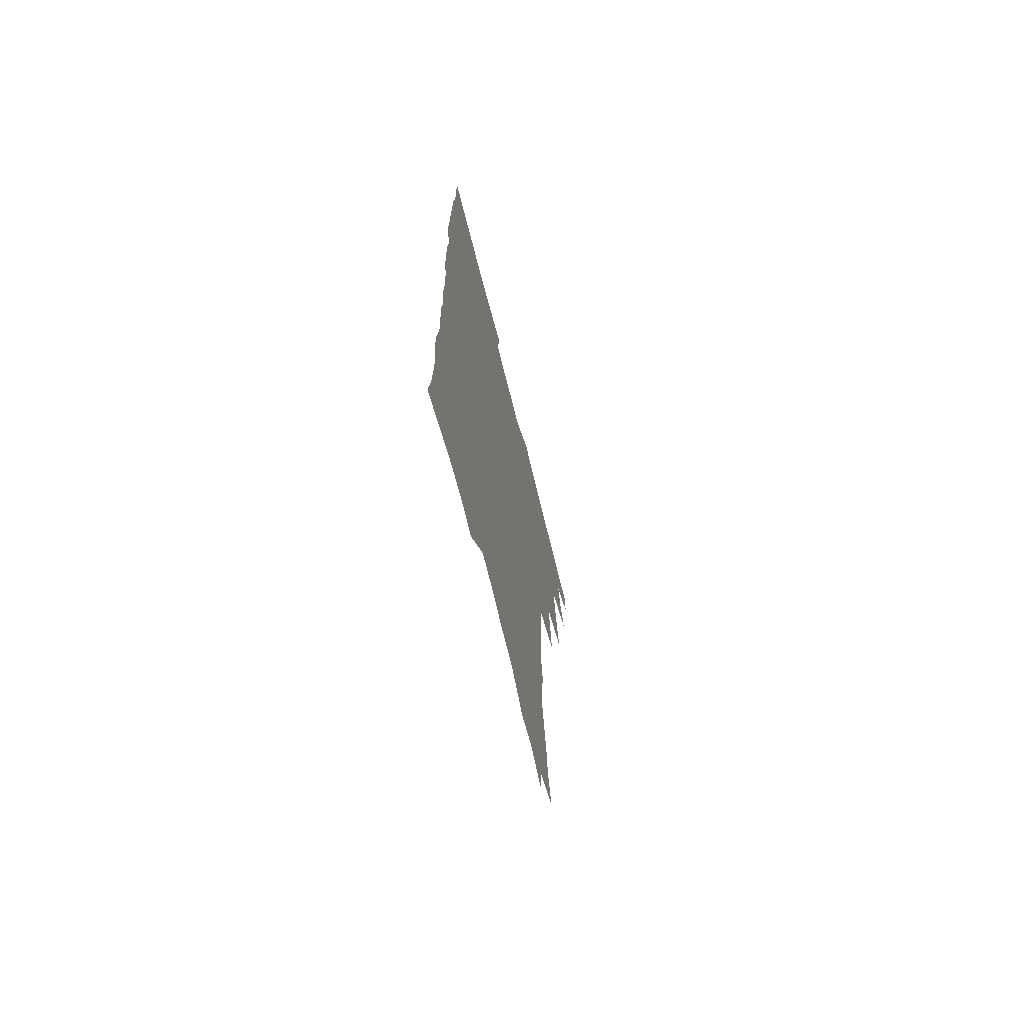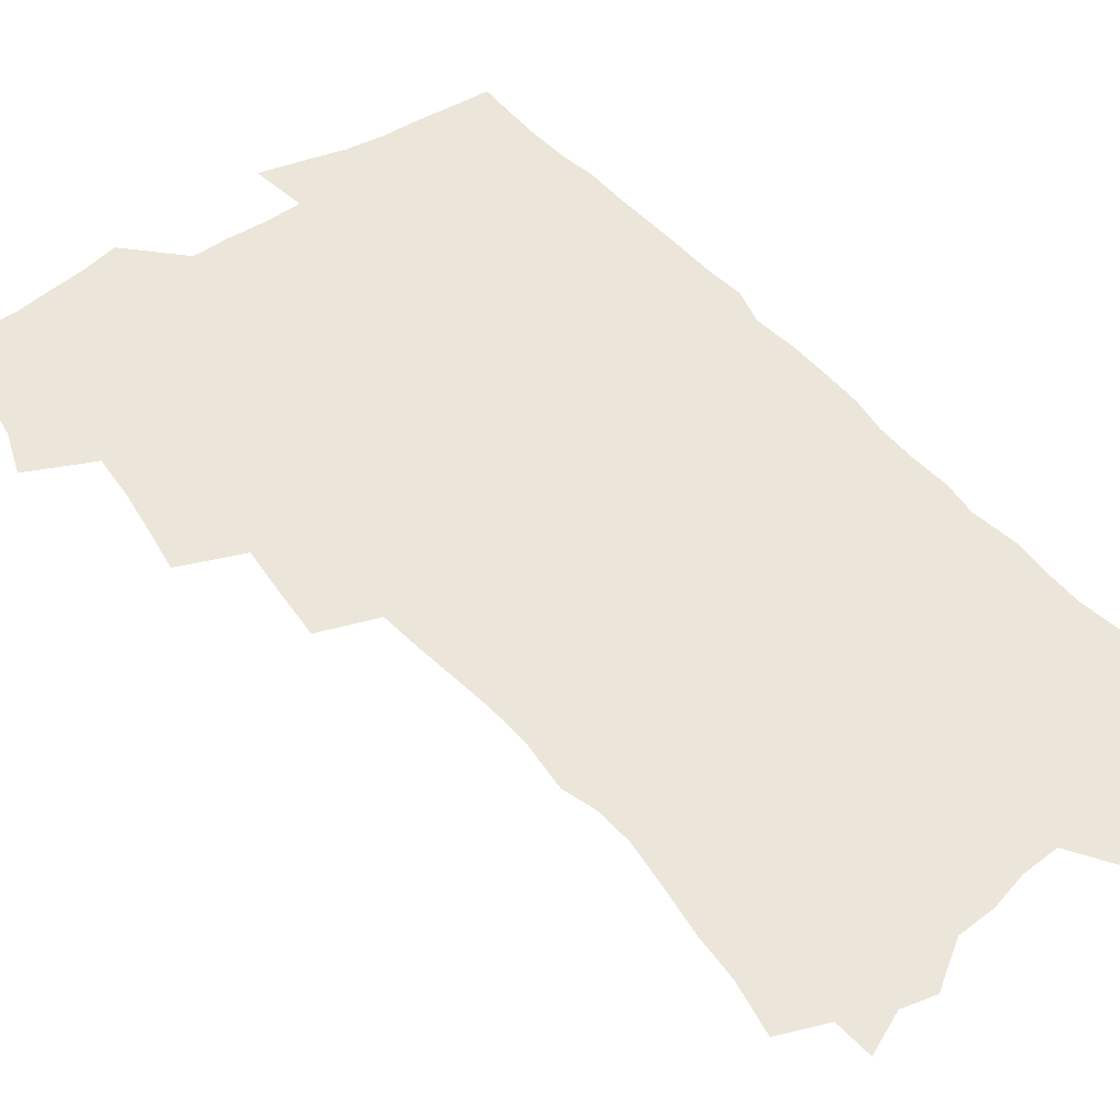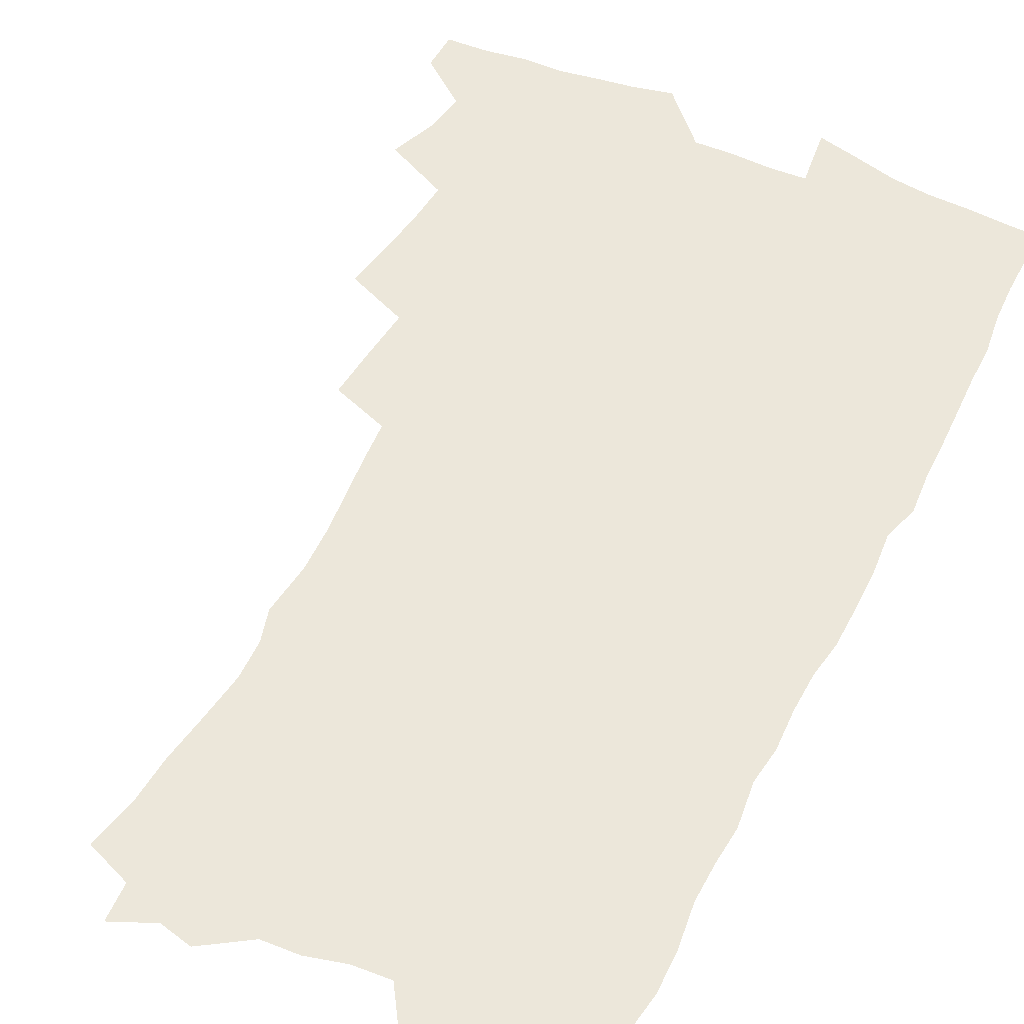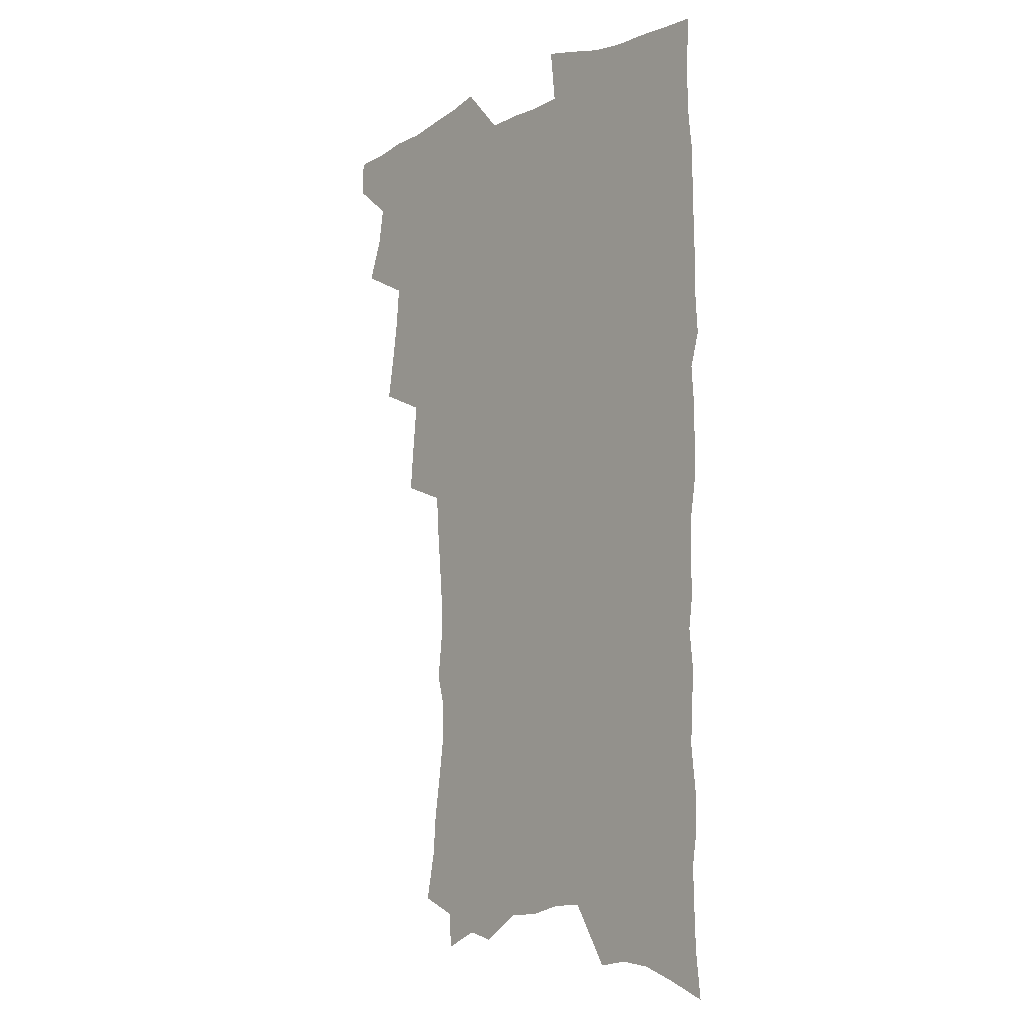
<metadata>
{"format":"obj","ext":"obj","renderer":"f3d","projection":"perspective","resolution":1024,"background":"white","views":[{"elev":-71.4,"azim":104.1,"up":"+Y"},{"elev":47.5,"azim":-37.7,"up":"+Z"},{"elev":52.8,"azim":25.6,"up":"+Z"},{"elev":-9.6,"azim":51.1,"up":"+Y"}]}
</metadata>
<code>
v 463.5 550.8 0
v 464.1 565.5 0
v 472.3 503.3 0
v 478.9 520.4 0
v 481.8 536.3 0
v 482 551 0
v 480.2 566.2 0
v 488.7 439.2 0
v 492 457.5 0
v 494.7 475 0
v 496.3 491.7 0
v 499.9 508.2 0
v 498.9 522.4 0
v 498.3 537.1 0
v 497.4 551.8 0
v 494.9 568.3 0
v 507.7 390.4 0
v 509.6 409.9 0
v 511.7 429.5 0
v 512.7 446.6 0
v 512.9 462.4 0
v 510.3 476.6 0
v 514.4 494.1 0
v 515.6 509.4 0
v 514.9 523.3 0
v 513.7 538 0
v 512.2 553.2 0
v 510.7 568.4 0
v 523.6 195.3 0
v 528 215.8 0
v 529.3 232.6 0
v 532.2 251.2 0
v 534.9 269.7 0
v 534.4 284.9 0
v 531 297.4 0
v 533.4 317.3 0
v 533 333.9 0
v 531.6 349.9 0
v 530.1 365.9 0
v 528.9 382.6 0
v 528 399.3 0
v 528.2 416.6 0
v 528 432.7 0
v 529.5 449.7 0
v 530.7 465.9 0
v 530.3 480.7 0
v 529.5 495.3 0
v 529.6 509.7 0
v 529.5 524.1 0
v 529.1 538.7 0
v 527.1 554.7 0
v 525.2 570.6 0
v 541.3 173.8 0
v 540.7 188.4 0
v 541.9 205.3 0
v 547.6 228.3 0
v 549.5 246.3 0
v 550.9 263.5 0
v 550 278 0
v 550.2 294.3 0
v 548.6 308.7 0
v 550.2 327.8 0
v 548.2 341.8 0
v 547.6 357.9 0
v 546.9 373.8 0
v 545.2 388.6 0
v 544.7 404.7 0
v 546.2 422.5 0
v 545.8 437.4 0
v 545 451.9 0
v 545.4 467 0
v 546 482.1 0
v 546.2 496.5 0
v 546.1 510.6 0
v 545.8 524.7 0
v 544.1 539.8 0
v 541.9 556.2 0
v 539.7 572.6 0
v 557.1 180.7 0
v 560 199.7 0
v 562.8 219.9 0
v 563.6 236.6 0
v 565.7 255.4 0
v 565.8 271.1 0
v 565.2 285.8 0
v 564.4 300.7 0
v 563.6 315.8 0
v 564.4 333.8 0
v 563.4 348.5 0
v 562.9 364 0
v 561.1 377.8 0
v 560.2 392.8 0
v 559.7 407.9 0
v 560.9 424.7 0
v 560.7 439.5 0
v 560.1 453.7 0
v 560.9 468.9 0
v 561.2 483.3 0
v 561.3 497.3 0
v 561.7 511.1 0
v 561.5 524.6 0
v 559.7 539.5 0
v 557 556.7 0
v 554 575.8 0
v 569.4 177.7 0
v 576.3 208.6 0
v 578 227.2 0
v 578.2 242.8 0
v 578.8 259.4 0
v 578.5 274.3 0
v 578.2 289.8 0
v 577.4 304.3 0
v 577.5 321.1 0
v 577.3 336.8 0
v 577 352.5 0
v 576.6 367.5 0
v 576 382.2 0
v 575.8 397.5 0
v 575.5 412.4 0
v 574.8 426.2 0
v 574.7 440.8 0
v 574.5 455 0
v 575.6 470.4 0
v 575 483.9 0
v 575.7 498.1 0
v 575.9 511.6 0
v 575.3 525.2 0
v 574.2 539.7 0
v 572.7 555.6 0
v 586.8 188.9 0
v 590.6 214.4 0
v 592.1 233.3 0
v 591.5 246.8 0
v 591.6 262.4 0
v 591.4 278 0
v 590.7 292 0
v 590.4 307.7 0
v 590.2 323.3 0
v 589.9 338.5 0
v 589.9 355.2 0
v 589.6 368.7 0
v 589.7 384.8 0
v 589.4 399.4 0
v 589.1 413.8 0
v 589.5 428.9 0
v 588.5 442.1 0
v 589.2 457.2 0
v 589.4 471.1 0
v 589.2 484.7 0
v 589.3 498.4 0
v 589.5 511.9 0
v 589.1 525.8 0
v 588.4 540.5 0
v 587.3 556 0
v 600.9 189.5 0
v 603.6 215.8 0
v 604.1 232.8 0
v 603.8 247.1 0
v 604 263.9 0
v 603.9 280 0
v 603.6 295.2 0
v 603.4 310.8 0
v 603.2 326.4 0
v 602.8 340.7 0
v 602.6 354 0
v 602.5 370.2 0
v 602.7 385.7 0
v 602.6 400.7 0
v 602.5 414.5 0
v 602.7 430 0
v 602.3 443.2 0
v 602.9 458.2 0
v 602.9 471.5 0
v 602.8 484.9 0
v 602.8 498.2 0
v 603.3 512 0
v 603.2 525.8 0
v 603.1 539.9 0
v 602.3 555.3 0
v 615.6 193.2 0
v 616.4 214.8 0
v 616.6 234.1 0
v 616.5 249.4 0
v 616.3 264.6 0
v 616.2 281.4 0
v 616 295.5 0
v 615.8 311.2 0
v 615.7 326.3 0
v 615.5 341.5 0
v 615.3 355.8 0
v 615.3 371.4 0
v 615.8 384.5 0
v 615.7 400 0
v 615.8 414.2 0
v 615.7 429.8 0
v 615.9 444 0
v 616.1 458.1 0
v 616.4 471.6 0
v 616.8 485.2 0
v 617.3 498.7 0
v 617 512.2 0
v 617.2 525.7 0
v 617.4 539.5 0
v 616.7 555.9 0
v 614.3 578.3 0
v 629.8 194.1 0
v 629.3 215.7 0
v 629.1 233.1 0
v 628.8 250.2 0
v 628.7 264.8 0
v 628.5 281.7 0
v 628.3 296.2 0
v 628.2 311.9 0
v 628.2 326.4 0
v 628.1 342.3 0
v 628 357 0
v 628.5 369.4 0
v 628.6 386.4 0
v 628.6 400.9 0
v 629 414.2 0
v 629 429.4 0
v 629.1 443.6 0
v 629.1 458 0
v 629.7 471.1 0
v 630.6 484.2 0
v 630.6 498.9 0
v 630.9 512 0
v 631.3 525.4 0
v 631.4 539.6 0
v 631.6 554 0
v 630 574.4 0
v 645.4 169.4 0
v 643.3 194.3 0
v 642.5 213.5 0
v 641.8 231.6 0
v 641.6 247.6 0
v 640.9 265.7 0
v 640.7 281.3 0
v 640.7 295.8 0
v 641.3 309.1 0
v 640.3 328 0
v 640.8 341 0
v 640.6 356.6 0
v 641.1 370.5 0
v 641.5 384.8 0
v 641.5 399.4 0
v 642.6 412.4 0
v 642.1 429 0
v 642.7 442.4 0
v 642.9 456.6 0
v 643.4 470.2 0
v 644 483.9 0
v 644.3 498.1 0
v 644.9 511.6 0
v 645.2 525.3 0
v 645.6 539.4 0
v 645.9 553.8 0
v 646.2 570 0
v 658.8 171.5 0
v 657.3 191.1 0
v 655.9 210.9 0
v 654.7 229.6 0
v 654.5 245.6 0
v 653.7 263.1 0
v 653.7 278.2 0
v 652.9 294.8 0
v 653.9 308 0
v 653.3 324.8 0
v 653.3 339.9 0
v 653.6 354.5 0
v 654.5 367.9 0
v 654.5 383.2 0
v 656.3 396.2 0
v 655.6 412.7 0
v 655.7 427.1 0
v 656.4 441 0
v 656.9 454.9 0
v 657 469.1 0
v 657.8 482.5 0
v 657.2 498.4 0
v 658.5 511.2 0
v 659.3 524.9 0
v 659.7 538.8 0
v 660.4 553.4 0
v 661.3 568 0
v 672.6 170 0
v 671.3 188.1 0
v 670.3 205.9 0
v 669.2 224 0
v 668.1 241.8 0
v 668.7 256.6 0
v 667.5 274 0
v 667.3 289.7 0
v 667.3 304.8 0
v 666.8 321 0
v 668.9 333.7 0
v 667.5 351 0
v 667.4 366.1 0
v 668.5 380 0
v 669.9 393.8 0
v 669.8 409.5 0
v 671.1 423.4 0
v 670.7 438.7 0
v 670.7 453.4 0
v 671.3 467.5 0
v 671.8 481.8 0
v 671.4 496.4 0
v 673.5 509.9 0
v 673.1 524.6 0
v 673.5 538 0
v 675 552.6 0
v 675.9 567.5 0
v 687.7 164.7 0
v 687 181.6 0
v 684.5 201.7 0
v 683.5 219.1 0
v 683.7 234.7 0
v 682.7 251.7 0
v 682.6 267.5 0
v 683 282.6 0
v 682 299.4 0
v 680.9 316 0
v 682.2 330.1 0
v 683 344.9 0
v 682.6 360.7 0
v 685.5 373.8 0
v 684.2 390.5 0
v 685.7 404.8 0
v 685.8 420.2 0
v 685.1 436.1 0
v 685.1 450.9 0
v 686.8 464.8 0
v 687.5 479.3 0
v 688.8 493.6 0
v 687.7 509.2 0
v 688.5 523.3 0
v 689 537.6 0
v 689.2 551.8 0
v 690.3 566.4 0
v 703.7 158.4 0
v 701.5 177.6 0
v 700.9 194.1 0
v 700.5 210.4 0
v 702.7 223.9 0
v 702.6 239.8 0
v 700.6 257.7 0
v 701.1 272.7 0
v 702.3 287.2 0
v 700.4 305.1 0
v 702.3 319.1 0
v 701.7 335.5 0
v 702.3 350.8 0
v 704.6 364.9 0
v 705 380.7 0
v 705.2 396.6 0
v 703.8 413.8 0
v 707.9 427.5 0
v 706.8 443.8 0
v 706.8 459.2 0
v 706.5 474.7 0
v 706.1 490.3 0
v 706.3 505.5 0
v 704.4 521.9 0
v 703.9 536.9 0
v 704.2 551.3 0
v 704.9 565.6 0
v 706 586 0
f 5 6 1
f 1 6 2
f 6 7 2
f 11 12 3
f 3 12 4
f 12 13 4
f 4 13 5
f 13 14 5
f 5 14 6
f 14 15 6
f 6 15 7
f 15 16 7
f 19 20 8
f 8 20 9
f 20 21 9
f 9 21 10
f 21 22 10
f 10 22 11
f 22 23 11
f 11 23 12
f 23 24 12
f 12 24 13
f 24 25 13
f 13 25 14
f 25 26 14
f 14 26 15
f 26 27 15
f 15 27 16
f 27 28 16
f 40 41 17
f 17 41 18
f 41 42 18
f 18 42 19
f 42 43 19
f 19 43 20
f 43 44 20
f 20 44 21
f 44 45 21
f 21 45 22
f 45 46 22
f 22 46 23
f 46 47 23
f 23 47 24
f 47 48 24
f 24 48 25
f 48 49 25
f 25 49 26
f 49 50 26
f 26 50 27
f 50 51 27
f 27 51 28
f 51 52 28
f 54 55 29
f 29 55 30
f 55 56 30
f 30 56 31
f 56 57 31
f 31 57 32
f 57 58 32
f 32 58 33
f 58 59 33
f 33 59 34
f 59 60 34
f 34 60 35
f 60 61 35
f 35 61 36
f 61 62 36
f 36 62 37
f 62 63 37
f 37 63 38
f 63 64 38
f 38 64 39
f 64 65 39
f 39 65 40
f 65 66 40
f 40 66 41
f 66 67 41
f 41 67 42
f 67 68 42
f 42 68 43
f 68 69 43
f 43 69 44
f 69 70 44
f 44 70 45
f 70 71 45
f 45 71 46
f 71 72 46
f 46 72 47
f 72 73 47
f 47 73 48
f 73 74 48
f 48 74 49
f 74 75 49
f 49 75 50
f 75 76 50
f 50 76 51
f 76 77 51
f 51 77 52
f 77 78 52
f 53 79 54
f 79 80 54
f 54 80 55
f 80 81 55
f 55 81 56
f 81 82 56
f 56 82 57
f 82 83 57
f 57 83 58
f 83 84 58
f 58 84 59
f 84 85 59
f 59 85 60
f 85 86 60
f 60 86 61
f 86 87 61
f 61 87 62
f 87 88 62
f 62 88 63
f 88 89 63
f 63 89 64
f 89 90 64
f 64 90 65
f 90 91 65
f 65 91 66
f 91 92 66
f 66 92 67
f 92 93 67
f 67 93 68
f 93 94 68
f 68 94 69
f 94 95 69
f 69 95 70
f 95 96 70
f 70 96 71
f 96 97 71
f 71 97 72
f 97 98 72
f 72 98 73
f 98 99 73
f 73 99 74
f 99 100 74
f 74 100 75
f 100 101 75
f 75 101 76
f 101 102 76
f 76 102 77
f 102 103 77
f 77 103 78
f 103 104 78
f 79 105 80
f 105 106 80
f 80 106 81
f 106 107 81
f 81 107 82
f 107 108 82
f 82 108 83
f 108 109 83
f 83 109 84
f 109 110 84
f 84 110 85
f 110 111 85
f 85 111 86
f 111 112 86
f 86 112 87
f 112 113 87
f 87 113 88
f 113 114 88
f 88 114 89
f 114 115 89
f 89 115 90
f 115 116 90
f 90 116 91
f 116 117 91
f 91 117 92
f 117 118 92
f 92 118 93
f 118 119 93
f 93 119 94
f 119 120 94
f 94 120 95
f 120 121 95
f 95 121 96
f 121 122 96
f 96 122 97
f 122 123 97
f 97 123 98
f 123 124 98
f 98 124 99
f 124 125 99
f 99 125 100
f 125 126 100
f 100 126 101
f 126 127 101
f 101 127 102
f 127 128 102
f 102 128 103
f 128 129 103
f 103 129 104
f 105 130 106
f 130 131 106
f 106 131 107
f 131 132 107
f 107 132 108
f 132 133 108
f 108 133 109
f 133 134 109
f 109 134 110
f 134 135 110
f 110 135 111
f 135 136 111
f 111 136 112
f 136 137 112
f 112 137 113
f 137 138 113
f 113 138 114
f 138 139 114
f 114 139 115
f 139 140 115
f 115 140 116
f 140 141 116
f 116 141 117
f 141 142 117
f 117 142 118
f 142 143 118
f 118 143 119
f 143 144 119
f 119 144 120
f 144 145 120
f 120 145 121
f 145 146 121
f 121 146 122
f 146 147 122
f 122 147 123
f 147 148 123
f 123 148 124
f 148 149 124
f 124 149 125
f 149 150 125
f 125 150 126
f 150 151 126
f 126 151 127
f 151 152 127
f 127 152 128
f 152 153 128
f 128 153 129
f 153 154 129
f 130 155 131
f 155 156 131
f 131 156 132
f 156 157 132
f 132 157 133
f 157 158 133
f 133 158 134
f 158 159 134
f 134 159 135
f 159 160 135
f 135 160 136
f 160 161 136
f 136 161 137
f 161 162 137
f 137 162 138
f 162 163 138
f 138 163 139
f 163 164 139
f 139 164 140
f 164 165 140
f 140 165 141
f 165 166 141
f 141 166 142
f 166 167 142
f 142 167 143
f 167 168 143
f 143 168 144
f 168 169 144
f 144 169 145
f 169 170 145
f 145 170 146
f 170 171 146
f 146 171 147
f 171 172 147
f 147 172 148
f 172 173 148
f 148 173 149
f 173 174 149
f 149 174 150
f 174 175 150
f 150 175 151
f 175 176 151
f 151 176 152
f 176 177 152
f 152 177 153
f 177 178 153
f 153 178 154
f 178 179 154
f 155 180 156
f 180 181 156
f 156 181 157
f 181 182 157
f 157 182 158
f 182 183 158
f 158 183 159
f 183 184 159
f 159 184 160
f 184 185 160
f 160 185 161
f 185 186 161
f 161 186 162
f 186 187 162
f 162 187 163
f 187 188 163
f 163 188 164
f 188 189 164
f 164 189 165
f 189 190 165
f 165 190 166
f 190 191 166
f 166 191 167
f 191 192 167
f 167 192 168
f 192 193 168
f 168 193 169
f 193 194 169
f 169 194 170
f 194 195 170
f 170 195 171
f 195 196 171
f 171 196 172
f 196 197 172
f 172 197 173
f 197 198 173
f 173 198 174
f 198 199 174
f 174 199 175
f 199 200 175
f 175 200 176
f 200 201 176
f 176 201 177
f 201 202 177
f 177 202 178
f 202 203 178
f 178 203 179
f 203 204 179
f 180 206 181
f 206 207 181
f 181 207 182
f 207 208 182
f 182 208 183
f 208 209 183
f 183 209 184
f 209 210 184
f 184 210 185
f 210 211 185
f 185 211 186
f 211 212 186
f 186 212 187
f 212 213 187
f 187 213 188
f 213 214 188
f 188 214 189
f 214 215 189
f 189 215 190
f 215 216 190
f 190 216 191
f 216 217 191
f 191 217 192
f 217 218 192
f 192 218 193
f 218 219 193
f 193 219 194
f 219 220 194
f 194 220 195
f 220 221 195
f 195 221 196
f 221 222 196
f 196 222 197
f 222 223 197
f 197 223 198
f 223 224 198
f 198 224 199
f 224 225 199
f 199 225 200
f 225 226 200
f 200 226 201
f 226 227 201
f 201 227 202
f 227 228 202
f 202 228 203
f 228 229 203
f 203 229 204
f 229 230 204
f 204 230 205
f 230 231 205
f 232 233 206
f 206 233 207
f 233 234 207
f 207 234 208
f 234 235 208
f 208 235 209
f 235 236 209
f 209 236 210
f 236 237 210
f 210 237 211
f 237 238 211
f 211 238 212
f 238 239 212
f 212 239 213
f 239 240 213
f 213 240 214
f 240 241 214
f 214 241 215
f 241 242 215
f 215 242 216
f 242 243 216
f 216 243 217
f 243 244 217
f 217 244 218
f 244 245 218
f 218 245 219
f 245 246 219
f 219 246 220
f 246 247 220
f 220 247 221
f 247 248 221
f 221 248 222
f 248 249 222
f 222 249 223
f 249 250 223
f 223 250 224
f 250 251 224
f 224 251 225
f 251 252 225
f 225 252 226
f 252 253 226
f 226 253 227
f 253 254 227
f 227 254 228
f 254 255 228
f 228 255 229
f 255 256 229
f 229 256 230
f 256 257 230
f 230 257 231
f 257 258 231
f 232 259 233
f 259 260 233
f 233 260 234
f 260 261 234
f 234 261 235
f 261 262 235
f 235 262 236
f 262 263 236
f 236 263 237
f 263 264 237
f 237 264 238
f 264 265 238
f 238 265 239
f 265 266 239
f 239 266 240
f 266 267 240
f 240 267 241
f 267 268 241
f 241 268 242
f 268 269 242
f 242 269 243
f 269 270 243
f 243 270 244
f 270 271 244
f 244 271 245
f 271 272 245
f 245 272 246
f 272 273 246
f 246 273 247
f 273 274 247
f 247 274 248
f 274 275 248
f 248 275 249
f 275 276 249
f 249 276 250
f 276 277 250
f 250 277 251
f 277 278 251
f 251 278 252
f 278 279 252
f 252 279 253
f 279 280 253
f 253 280 254
f 280 281 254
f 254 281 255
f 281 282 255
f 255 282 256
f 282 283 256
f 256 283 257
f 283 284 257
f 257 284 258
f 284 285 258
f 259 286 260
f 286 287 260
f 260 287 261
f 287 288 261
f 261 288 262
f 288 289 262
f 262 289 263
f 289 290 263
f 263 290 264
f 290 291 264
f 264 291 265
f 291 292 265
f 265 292 266
f 292 293 266
f 266 293 267
f 293 294 267
f 267 294 268
f 294 295 268
f 268 295 269
f 295 296 269
f 269 296 270
f 296 297 270
f 270 297 271
f 297 298 271
f 271 298 272
f 298 299 272
f 272 299 273
f 299 300 273
f 273 300 274
f 300 301 274
f 274 301 275
f 301 302 275
f 275 302 276
f 302 303 276
f 276 303 277
f 303 304 277
f 277 304 278
f 304 305 278
f 278 305 279
f 305 306 279
f 279 306 280
f 306 307 280
f 280 307 281
f 307 308 281
f 281 308 282
f 308 309 282
f 282 309 283
f 309 310 283
f 283 310 284
f 310 311 284
f 284 311 285
f 311 312 285
f 286 313 287
f 313 314 287
f 287 314 288
f 314 315 288
f 288 315 289
f 315 316 289
f 289 316 290
f 316 317 290
f 290 317 291
f 317 318 291
f 291 318 292
f 318 319 292
f 292 319 293
f 319 320 293
f 293 320 294
f 320 321 294
f 294 321 295
f 321 322 295
f 295 322 296
f 322 323 296
f 296 323 297
f 323 324 297
f 297 324 298
f 324 325 298
f 298 325 299
f 325 326 299
f 299 326 300
f 326 327 300
f 300 327 301
f 327 328 301
f 301 328 302
f 328 329 302
f 302 329 303
f 329 330 303
f 303 330 304
f 330 331 304
f 304 331 305
f 331 332 305
f 305 332 306
f 332 333 306
f 306 333 307
f 333 334 307
f 307 334 308
f 334 335 308
f 308 335 309
f 335 336 309
f 309 336 310
f 336 337 310
f 310 337 311
f 337 338 311
f 311 338 312
f 338 339 312
f 313 340 314
f 340 341 314
f 314 341 315
f 341 342 315
f 315 342 316
f 342 343 316
f 316 343 317
f 343 344 317
f 317 344 318
f 344 345 318
f 318 345 319
f 345 346 319
f 319 346 320
f 346 347 320
f 320 347 321
f 347 348 321
f 321 348 322
f 348 349 322
f 322 349 323
f 349 350 323
f 323 350 324
f 350 351 324
f 324 351 325
f 351 352 325
f 325 352 326
f 352 353 326
f 326 353 327
f 353 354 327
f 327 354 328
f 354 355 328
f 328 355 329
f 355 356 329
f 329 356 330
f 356 357 330
f 330 357 331
f 357 358 331
f 331 358 332
f 358 359 332
f 332 359 333
f 359 360 333
f 333 360 334
f 360 361 334
f 334 361 335
f 361 362 335
f 335 362 336
f 362 363 336
f 336 363 337
f 363 364 337
f 337 364 338
f 364 365 338
f 338 365 339
f 365 366 339

</code>
